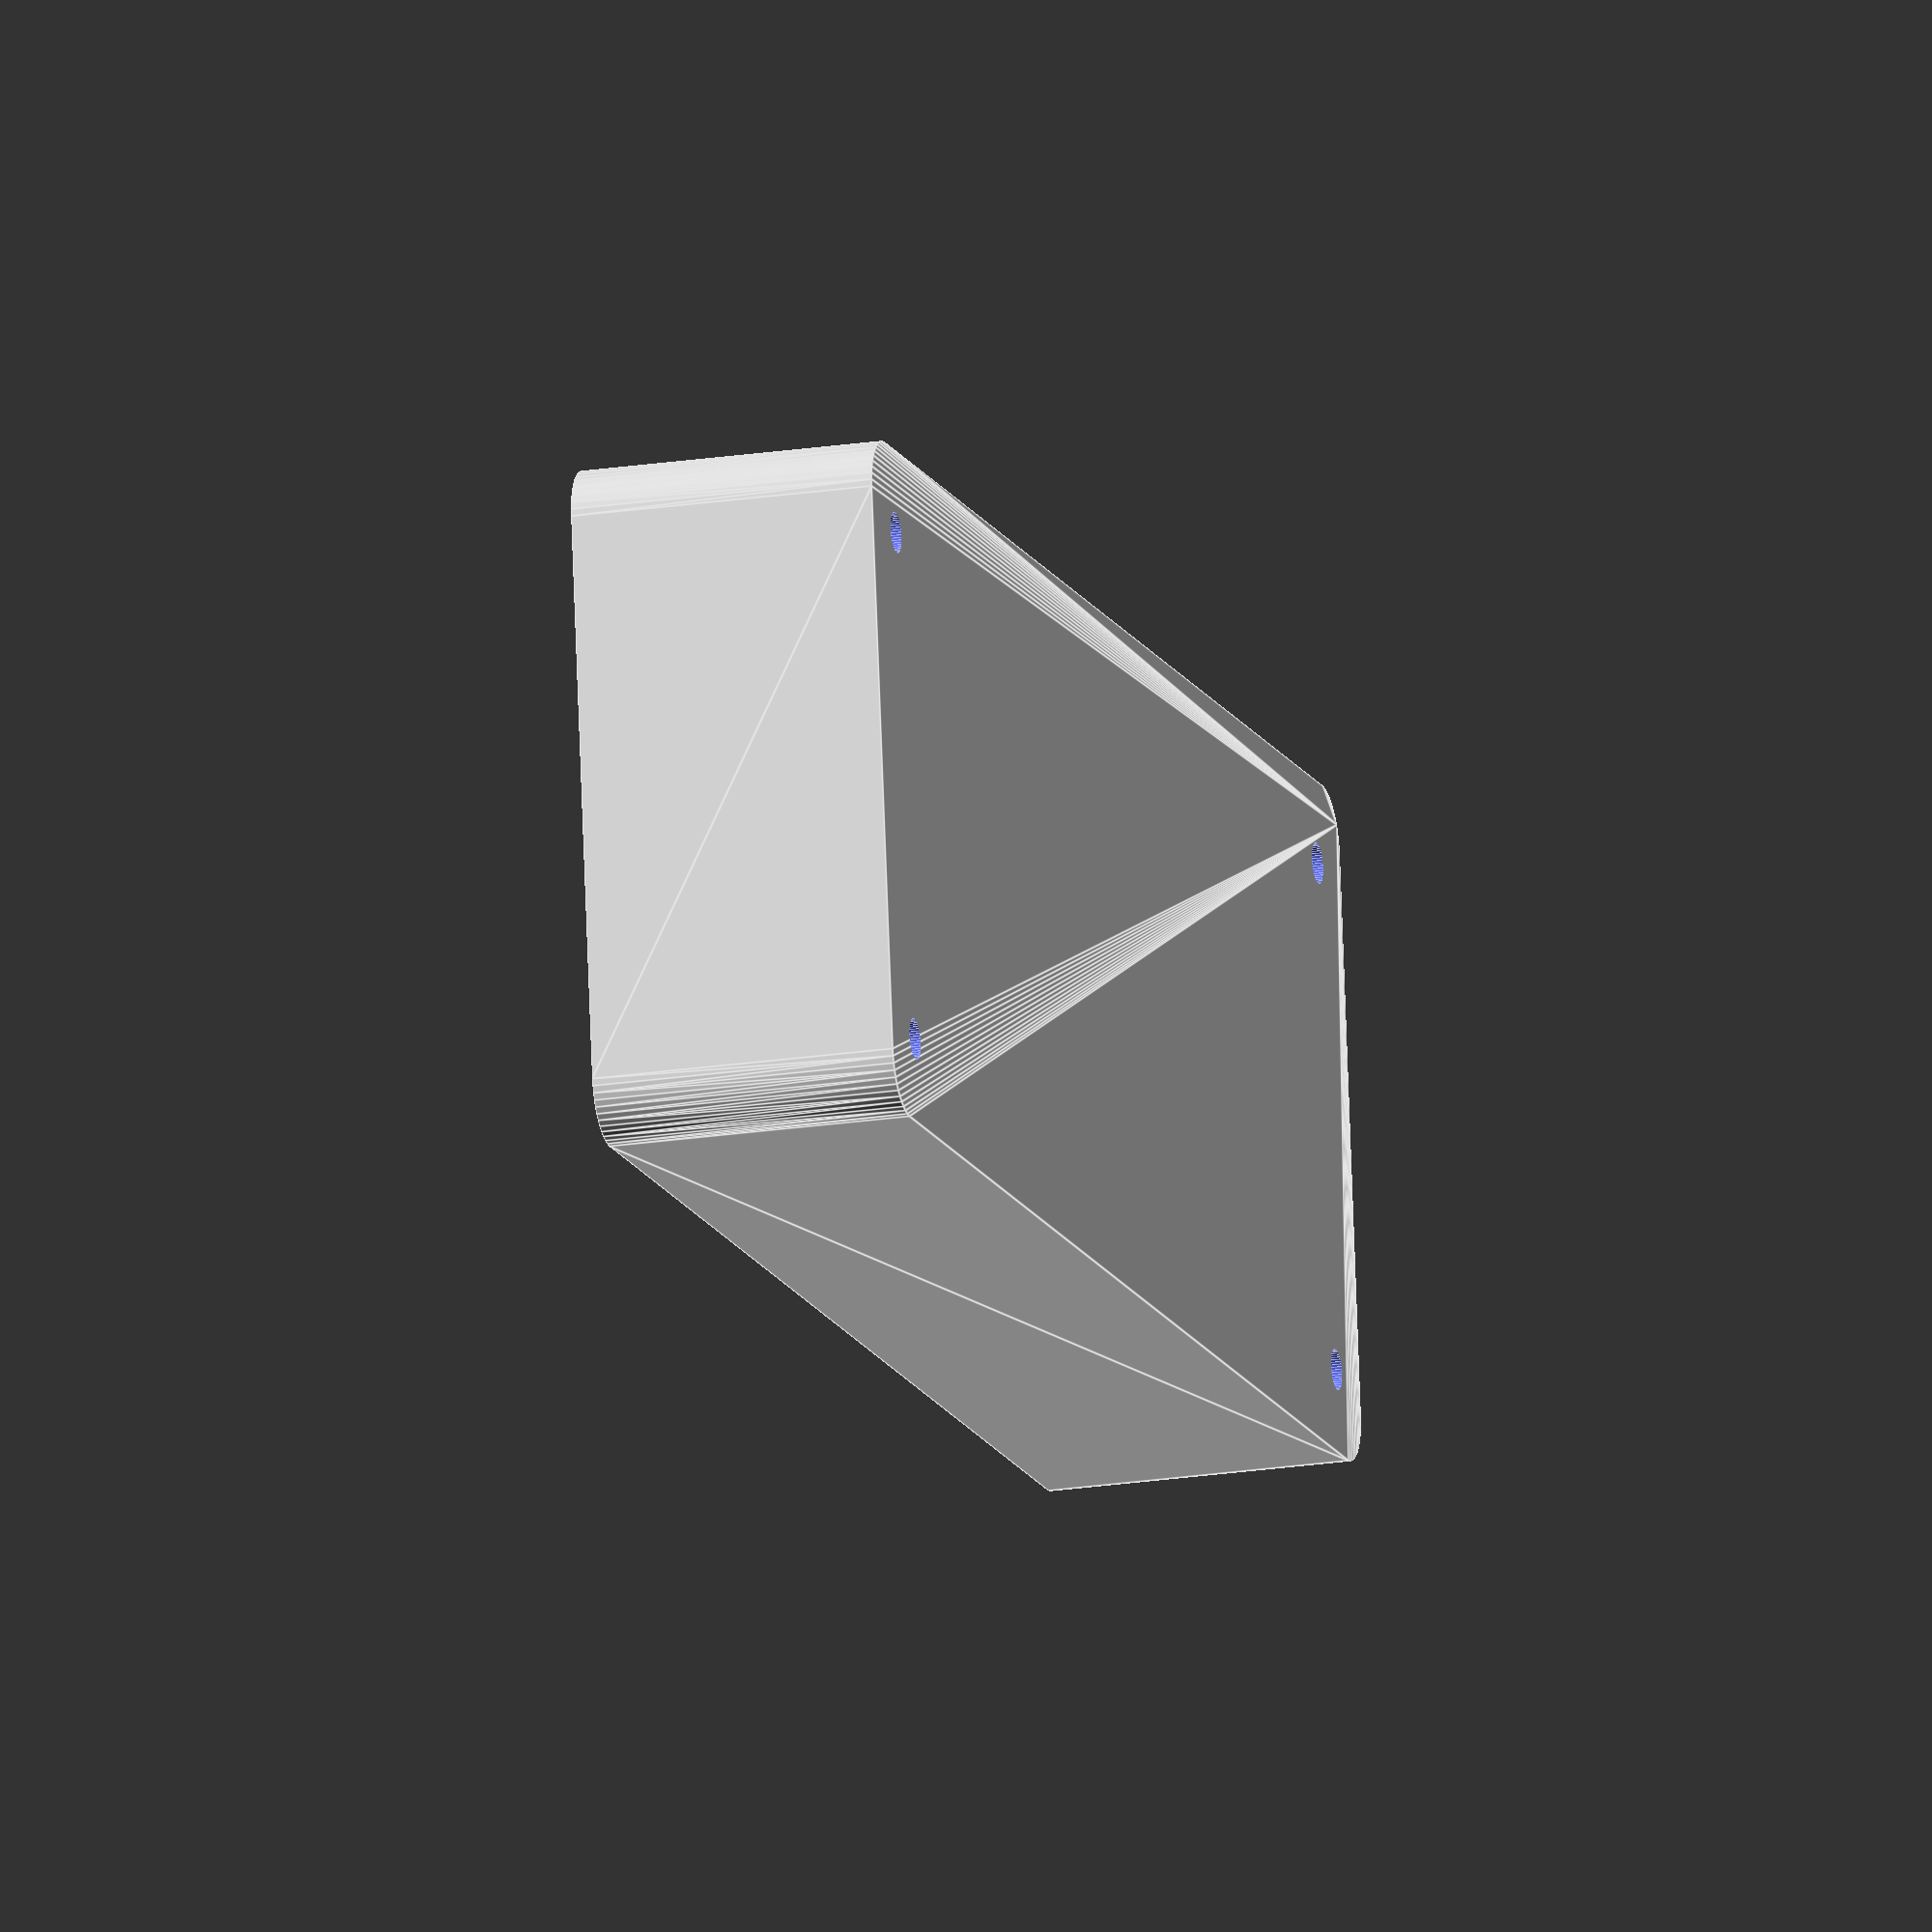
<openscad>
$fn = 50;


difference() {
	union() {
		hull() {
			translate(v = [-70.0000000000, 25.0000000000, 0]) {
				cylinder(h = 27, r = 5);
			}
			translate(v = [70.0000000000, 25.0000000000, 0]) {
				cylinder(h = 27, r = 5);
			}
			translate(v = [-70.0000000000, -25.0000000000, 0]) {
				cylinder(h = 27, r = 5);
			}
			translate(v = [70.0000000000, -25.0000000000, 0]) {
				cylinder(h = 27, r = 5);
			}
		}
	}
	union() {
		translate(v = [-67.5000000000, -22.5000000000, 1]) {
			rotate(a = [0, 0, 0]) {
				difference() {
					union() {
						translate(v = [0, 0, -10.0000000000]) {
							cylinder(h = 10, r = 1.5000000000);
						}
						cylinder(h = 3.2000000000, r = 3.0000000000);
						translate(v = [0, 0, -10.0000000000]) {
							cylinder(h = 10, r = 1.8000000000);
						}
						translate(v = [0, 0, -10.0000000000]) {
							cylinder(h = 10, r = 1.5000000000);
						}
					}
					union();
				}
			}
		}
		translate(v = [67.5000000000, -22.5000000000, 1]) {
			rotate(a = [0, 0, 0]) {
				difference() {
					union() {
						translate(v = [0, 0, -10.0000000000]) {
							cylinder(h = 10, r = 1.5000000000);
						}
						cylinder(h = 3.2000000000, r = 3.0000000000);
						translate(v = [0, 0, -10.0000000000]) {
							cylinder(h = 10, r = 1.8000000000);
						}
						translate(v = [0, 0, -10.0000000000]) {
							cylinder(h = 10, r = 1.5000000000);
						}
					}
					union();
				}
			}
		}
		translate(v = [-67.5000000000, 22.5000000000, 1]) {
			rotate(a = [0, 0, 0]) {
				difference() {
					union() {
						translate(v = [0, 0, -10.0000000000]) {
							cylinder(h = 10, r = 1.5000000000);
						}
						cylinder(h = 3.2000000000, r = 3.0000000000);
						translate(v = [0, 0, -10.0000000000]) {
							cylinder(h = 10, r = 1.8000000000);
						}
						translate(v = [0, 0, -10.0000000000]) {
							cylinder(h = 10, r = 1.5000000000);
						}
					}
					union();
				}
			}
		}
		translate(v = [67.5000000000, 22.5000000000, 1]) {
			rotate(a = [0, 0, 0]) {
				difference() {
					union() {
						translate(v = [0, 0, -10.0000000000]) {
							cylinder(h = 10, r = 1.5000000000);
						}
						cylinder(h = 3.2000000000, r = 3.0000000000);
						translate(v = [0, 0, -10.0000000000]) {
							cylinder(h = 10, r = 1.8000000000);
						}
						translate(v = [0, 0, -10.0000000000]) {
							cylinder(h = 10, r = 1.5000000000);
						}
					}
					union();
				}
			}
		}
		translate(v = [0, 0, 1]) {
			hull() {
				union() {
					translate(v = [-69.7500000000, 24.7500000000, 4.7500000000]) {
						cylinder(h = 37.5000000000, r = 4.7500000000);
					}
					translate(v = [-69.7500000000, 24.7500000000, 4.7500000000]) {
						sphere(r = 4.7500000000);
					}
					translate(v = [-69.7500000000, 24.7500000000, 42.2500000000]) {
						sphere(r = 4.7500000000);
					}
				}
				union() {
					translate(v = [69.7500000000, 24.7500000000, 4.7500000000]) {
						cylinder(h = 37.5000000000, r = 4.7500000000);
					}
					translate(v = [69.7500000000, 24.7500000000, 4.7500000000]) {
						sphere(r = 4.7500000000);
					}
					translate(v = [69.7500000000, 24.7500000000, 42.2500000000]) {
						sphere(r = 4.7500000000);
					}
				}
				union() {
					translate(v = [-69.7500000000, -24.7500000000, 4.7500000000]) {
						cylinder(h = 37.5000000000, r = 4.7500000000);
					}
					translate(v = [-69.7500000000, -24.7500000000, 4.7500000000]) {
						sphere(r = 4.7500000000);
					}
					translate(v = [-69.7500000000, -24.7500000000, 42.2500000000]) {
						sphere(r = 4.7500000000);
					}
				}
				union() {
					translate(v = [69.7500000000, -24.7500000000, 4.7500000000]) {
						cylinder(h = 37.5000000000, r = 4.7500000000);
					}
					translate(v = [69.7500000000, -24.7500000000, 4.7500000000]) {
						sphere(r = 4.7500000000);
					}
					translate(v = [69.7500000000, -24.7500000000, 42.2500000000]) {
						sphere(r = 4.7500000000);
					}
				}
			}
		}
	}
}
</openscad>
<views>
elev=200.7 azim=7.7 roll=74.2 proj=o view=edges
</views>
